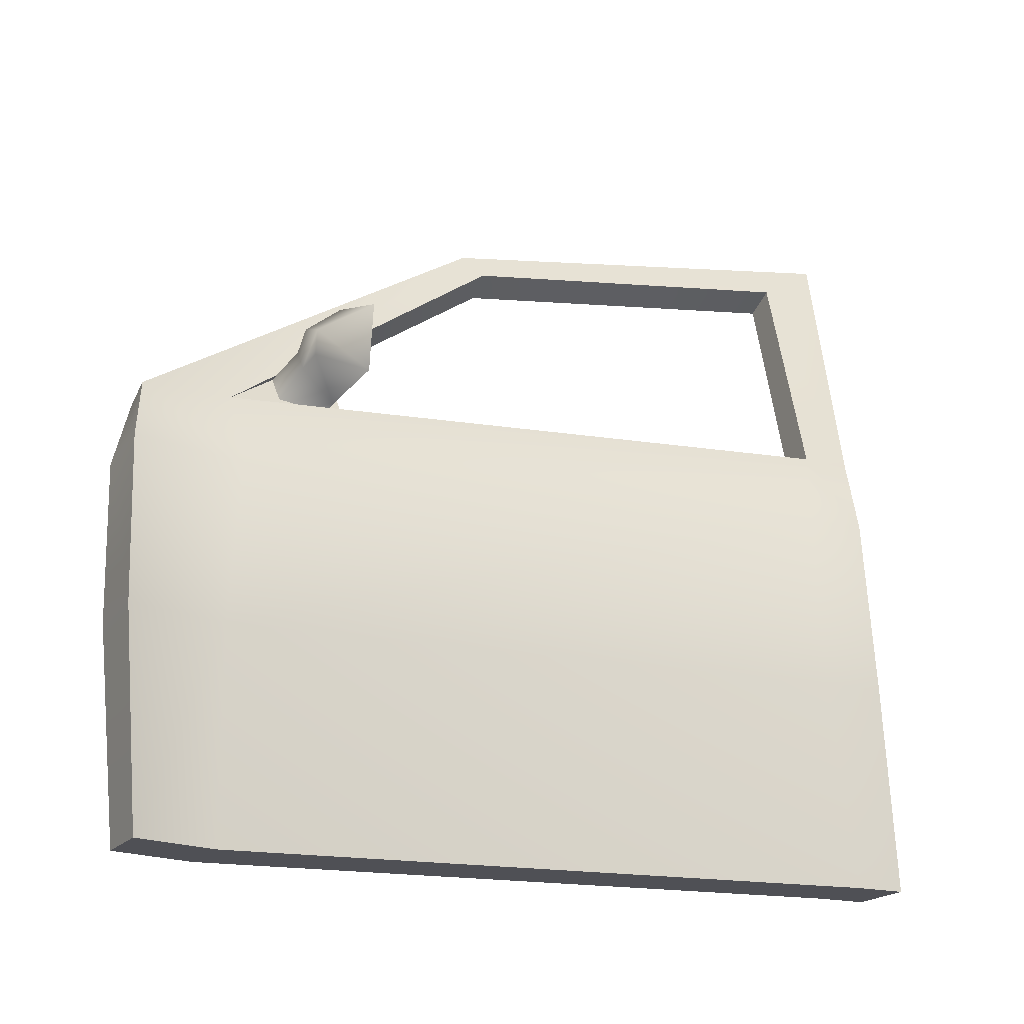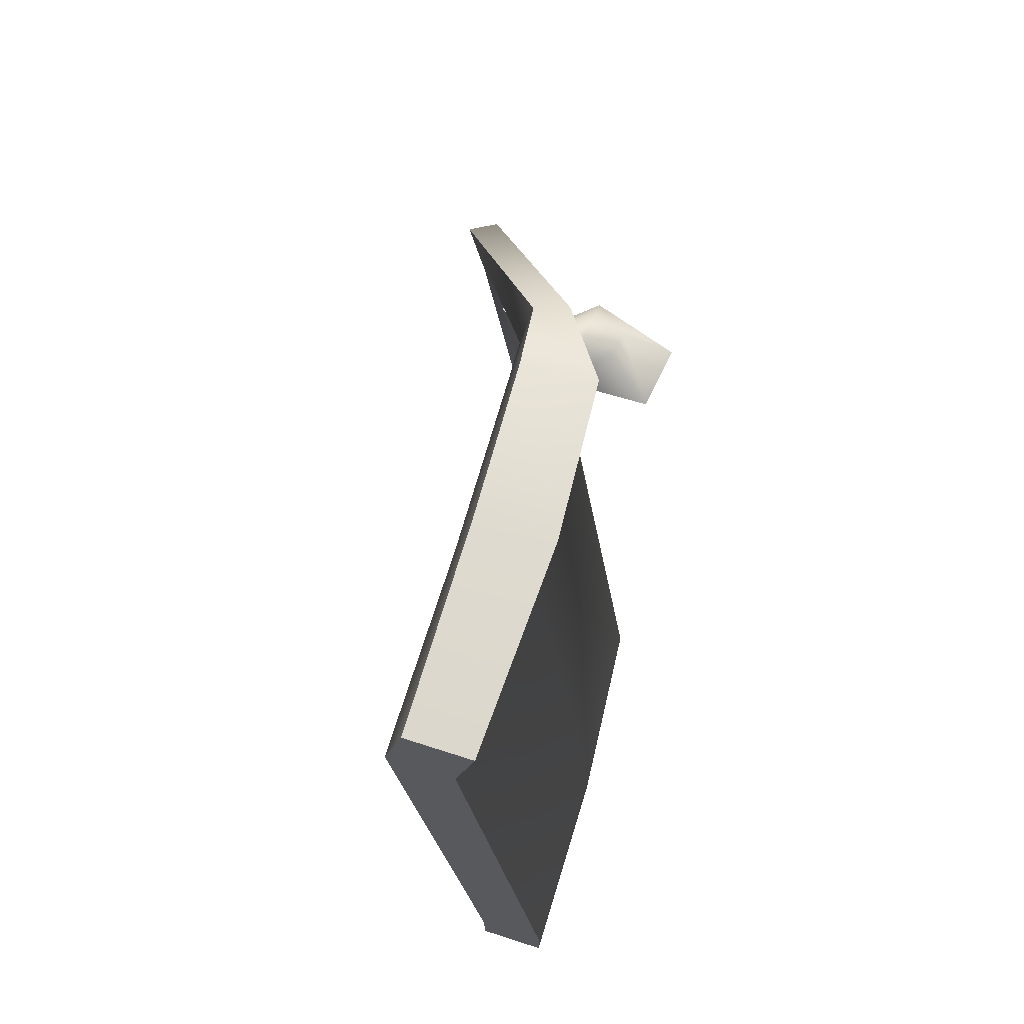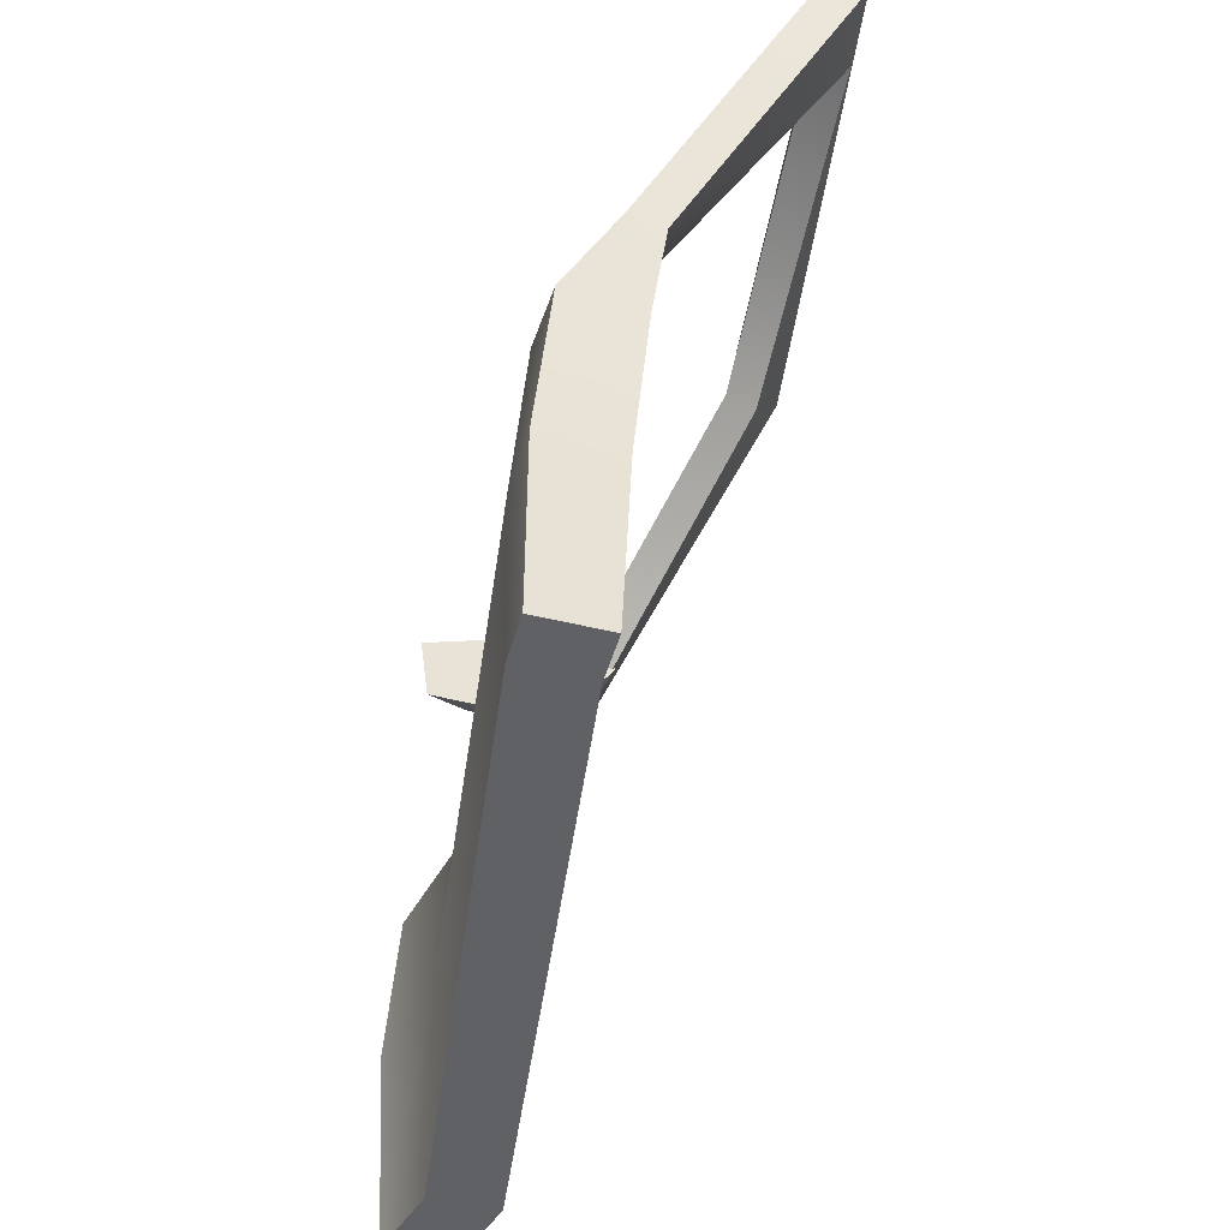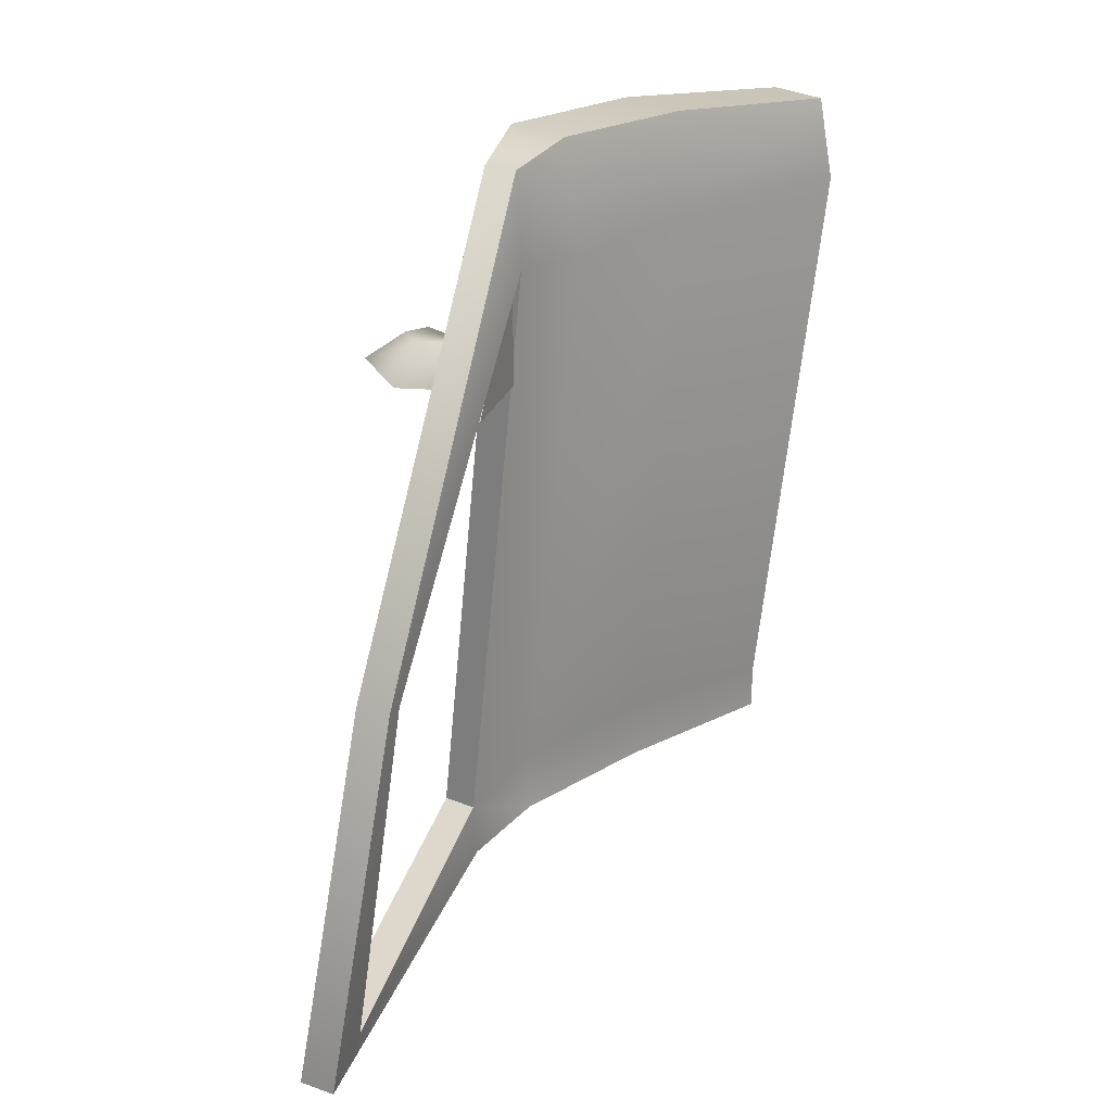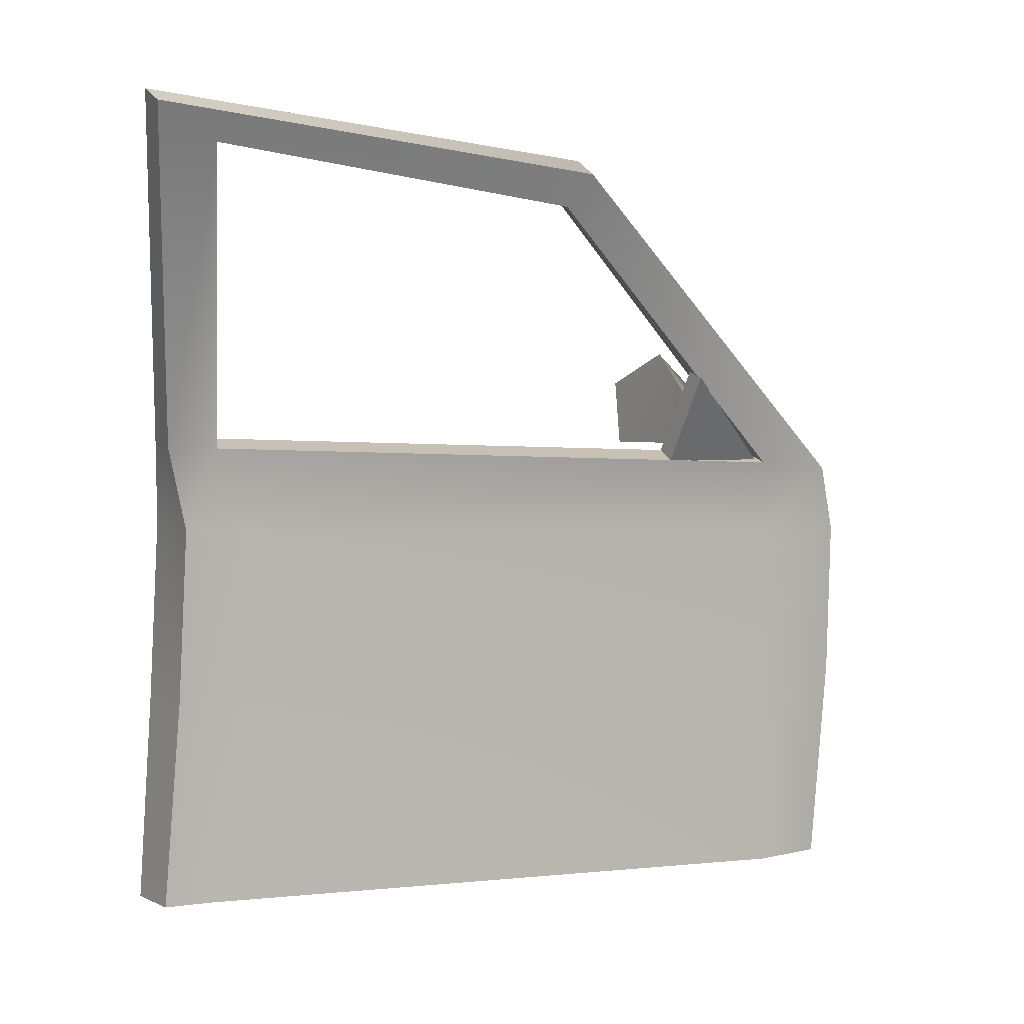
<metadata>
{"format":"obj","ext":"obj","renderer":"f3d","projection":"perspective","resolution":1024,"background":"white","views":[{"elev":-19.3,"azim":63.8,"up":"+Y"},{"elev":67.7,"azim":17.9,"up":"+Z"},{"elev":-46.2,"azim":164.4,"up":"+Y"},{"elev":24.5,"azim":-130.3,"up":"+Z"},{"elev":1.6,"azim":-120.6,"up":"+Y"}]}
</metadata>
<code>
v -0.03487 -0.001821 -0.1676
v -0.002024 -0.0007539 -0.003488
v -0.07375 0.105 -0.03078
v -0.09597 0.1149 -0.1651
v -0.01994 -0.2371 -0.147
v 0.01456 -0.2359 -0.003488
v -0.3199 0.5252 -0.6257
v -0.2828 0.4816 -0.6443
v -0.2367 0.5891 -1.239
v -0.239 0.5386 -1.158
v 0.07558 0.008083 -1.013
v 0.006663 0.1356 -1.057
v -0.002682 0.1374 -1.134
v -0.239 0.5386 -1.158
v 0.07054 0.01225 -1.102
v 0.001788 -0.5361 -0.03079
v -0.02716 -0.5361 -0.1495
v 0.09816 -0.5362 -1.051
v 0.09542 -0.2452 -1.014
v 0.09445 -0.244 -1.105
v 0.09822 -0.5362 -1.12
v -0.1215 0.08927 -0.03139
v -0.1093 -0.008358 -0.003246
v -0.1391 -0.009377 -0.1677
v -0.1432 0.09882 -0.1662
v -0.1277 -0.2365 -0.147
v -0.09892 -0.2353 -0.003429
v -0.3616 0.5023 -0.6275
v -0.3244 0.4595 -0.6462
v -0.286 0.5679 -1.241
v -0.2875 0.5193 -1.159
v -0.0514 0.1213 -1.134
v -0.04311 0.1209 -1.057
v -0.03466 0.0009542 -1.013
v -0.0396 0.004394 -1.103
v -0.09522 -0.5361 -0.03078
v -0.1238 -0.5361 -0.1495
v 0.000602 -0.5362 -1.051
v -0.01589 -0.2446 -1.013
v -0.01618 -0.2434 -1.104
v 0.0009517 -0.5362 -1.12
v -0.002024 -0.0007539 -0.003488
v -0.1093 -0.008358 -0.003246
v -0.1215 0.08927 -0.03139
v -0.07375 0.105 -0.03078
v 0.01456 -0.2359 -0.003488
v -0.09892 -0.2353 -0.003429
v -0.3616 0.5023 -0.6275
v -0.3199 0.5252 -0.6257
v 0.001788 -0.5361 -0.03079
v -0.09522 -0.5361 -0.03078
v -0.2828 0.4816 -0.6443
v -0.3244 0.4595 -0.6462
v -0.1432 0.09882 -0.1662
v -0.2828 0.4816 -0.6443
v -0.09597 0.1149 -0.1651
v -0.239 0.5386 -1.158
v -0.3244 0.4595 -0.6462
v -0.2875 0.5193 -1.159
v 0.006663 0.1356 -1.057
v -0.04311 0.1209 -1.057
v -0.2875 0.5193 -1.159
v 0.006663 0.1356 -1.057
v -0.2875 0.5193 -1.159
v -0.239 0.5386 -1.158
v -0.2367 0.5891 -1.239
v -0.286 0.5679 -1.241
v -0.0514 0.1213 -1.134
v -0.002682 0.1374 -1.134
v -0.0396 0.004394 -1.103
v 0.07054 0.01225 -1.102
v -0.01618 -0.2434 -1.104
v 0.09445 -0.244 -1.105
v 0.0009517 -0.5362 -1.12
v 0.09822 -0.5362 -1.12
v -0.3199 0.5252 -0.6257
v -0.3616 0.5023 -0.6275
v -0.286 0.5679 -1.241
v -0.2367 0.5891 -1.239
v -0.09597 0.1149 -0.1651
v -0.1432 0.09882 -0.1662
v -0.04311 0.1209 -1.057
v 0.006663 0.1356 -1.057
v 0.09816 -0.5362 -1.051
v 0.000602 -0.5362 -1.051
v -0.1238 -0.5361 -0.1495
v -0.02716 -0.5361 -0.1495
v -0.09522 -0.5361 -0.03078
v 0.001788 -0.5361 -0.03079
v 0.09822 -0.5362 -1.12
v 0.0009517 -0.5362 -1.12
v -0.07273 0.1684 -0.2623
v -0.09514 0.2011 -0.2623
v -0.06536 0.225 -0.2623
v -0.07128 0.2693 -0.3167
v -0.1367 0.209 -0.3167
v 0.05504 0.2264 -0.3168
v -0.01819 0.2066 -0.2623
v 0.04226 0.1322 -0.3168
v -0.02284 0.1705 -0.2623
v -0.0903 0.1298 -0.3167
v -0.1439 0.1613 -0.2333
v -0.1226 0.1131 -0.2325
v -0.1631 0.2047 -0.3227
v -0.1095 0.1225 -0.3127
v 0.04226 0.1322 -0.3168
v 0.05504 0.2264 -0.3168
v -0.07128 0.2693 -0.3167
v -0.0903 0.1298 -0.3167
v -0.1367 0.209 -0.3167
v -0.1095 0.1225 -0.3127
v -0.1631 0.2047 -0.3227
v -0.1244 0.09884 -0.1662
v -0.1305 0.1031 -0.3357
v -0.2121 0.2289 -0.3367
v -0.2121 0.2289 -0.3367
v -0.1305 0.1031 -0.3357
v -0.1022 0.119 -0.335
v -0.1867 0.2464 -0.3353
v -0.1867 0.2464 -0.3353
v -0.1022 0.119 -0.335
v -0.09597 0.1149 -0.1651
g door_frontL_11138_400
f 1 3 2
f 1 4 3
f 5 1 2
f 5 2 6
f 7 3 4
f 7 4 8
f 8 9 7
f 8 10 9
f 4 1 11
f 5 11 1
f 4 11 12
f 10 12 13
f 14 13 9
f 12 15 13
f 12 11 15
f 5 6 16
f 5 16 17
f 5 17 18
f 5 18 19
f 5 19 11
f 18 20 19
f 20 11 19
f 20 15 11
f 18 21 20
f 22 24 23
f 22 25 24
f 23 24 26
f 23 26 27
f 25 22 28
f 25 28 29
f 30 29 28
f 30 31 29
f 32 31 30
f 32 33 31
f 34 25 33
f 34 24 25
f 34 26 24
f 35 33 32
f 35 34 33
f 36 27 26
f 36 26 37
f 38 37 26
f 38 26 39
f 34 39 26
f 40 38 39
f 34 40 39
f 34 35 40
f 40 41 38
f 42 44 43
f 42 45 44
f 46 42 43
f 46 43 47
f 45 48 44
f 45 49 48
f 50 46 47
f 50 47 51
f 52 54 53
f 55 56 54
f 57 52 58
f 57 58 59
f 60 62 61
f 63 65 64
f 66 68 67
f 66 69 68
f 69 70 68
f 69 71 70
f 71 72 70
f 71 73 72
f 73 74 72
f 73 75 74
f 76 78 77
f 76 79 78
f 80 82 81
f 80 83 82
f 84 86 85
f 84 87 86
f 87 88 86
f 87 89 88
f 90 84 85
f 90 85 91
f 92 94 93
f 93 94 95
f 93 95 96
f 94 97 95
f 94 98 97
f 92 98 94
f 98 99 97
f 98 100 99
f 92 100 98
f 100 101 99
f 100 92 101
f 92 93 102
f 92 102 103
f 101 92 103
f 93 104 102
f 93 96 104
f 101 103 105
f 106 108 107
f 108 106 109
f 108 109 110
f 110 109 111
f 110 111 112
f 113 115 114
f 116 118 117
f 116 119 118
f 120 122 121

</code>
